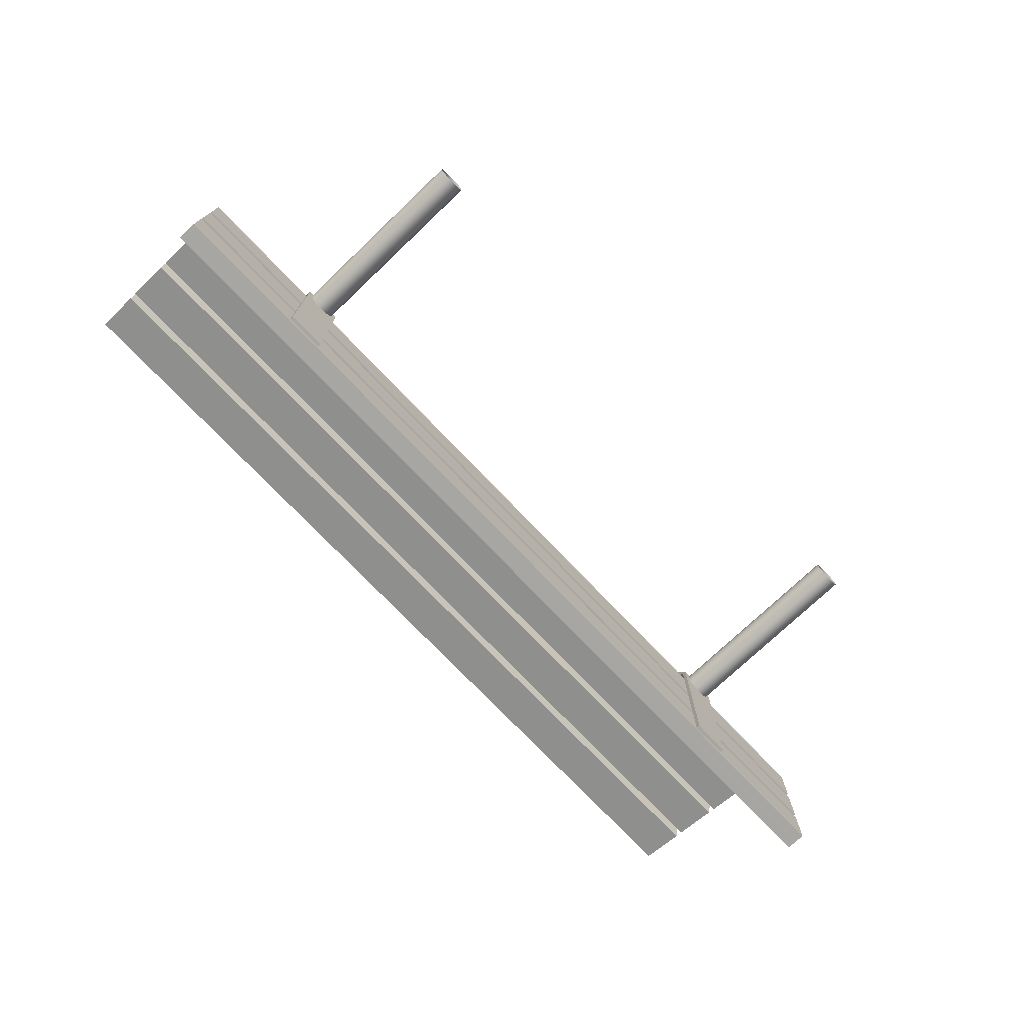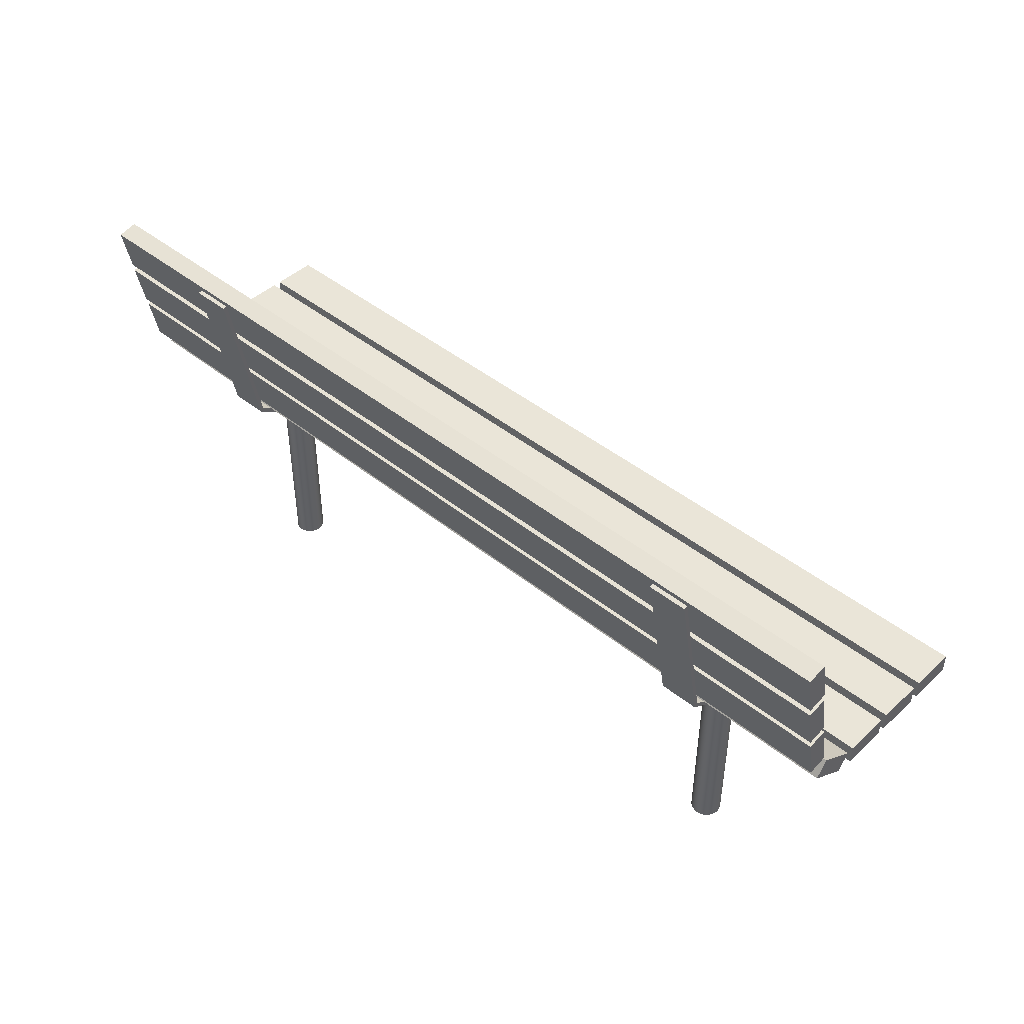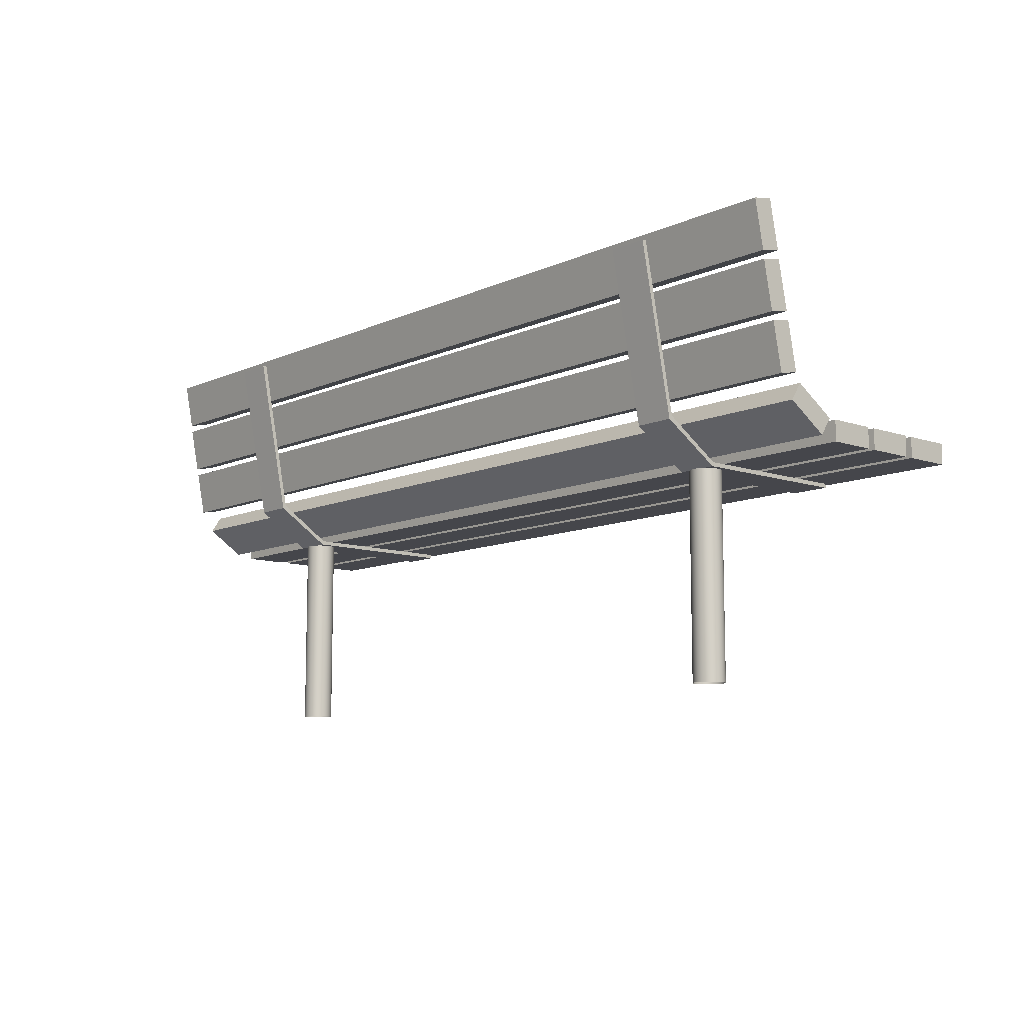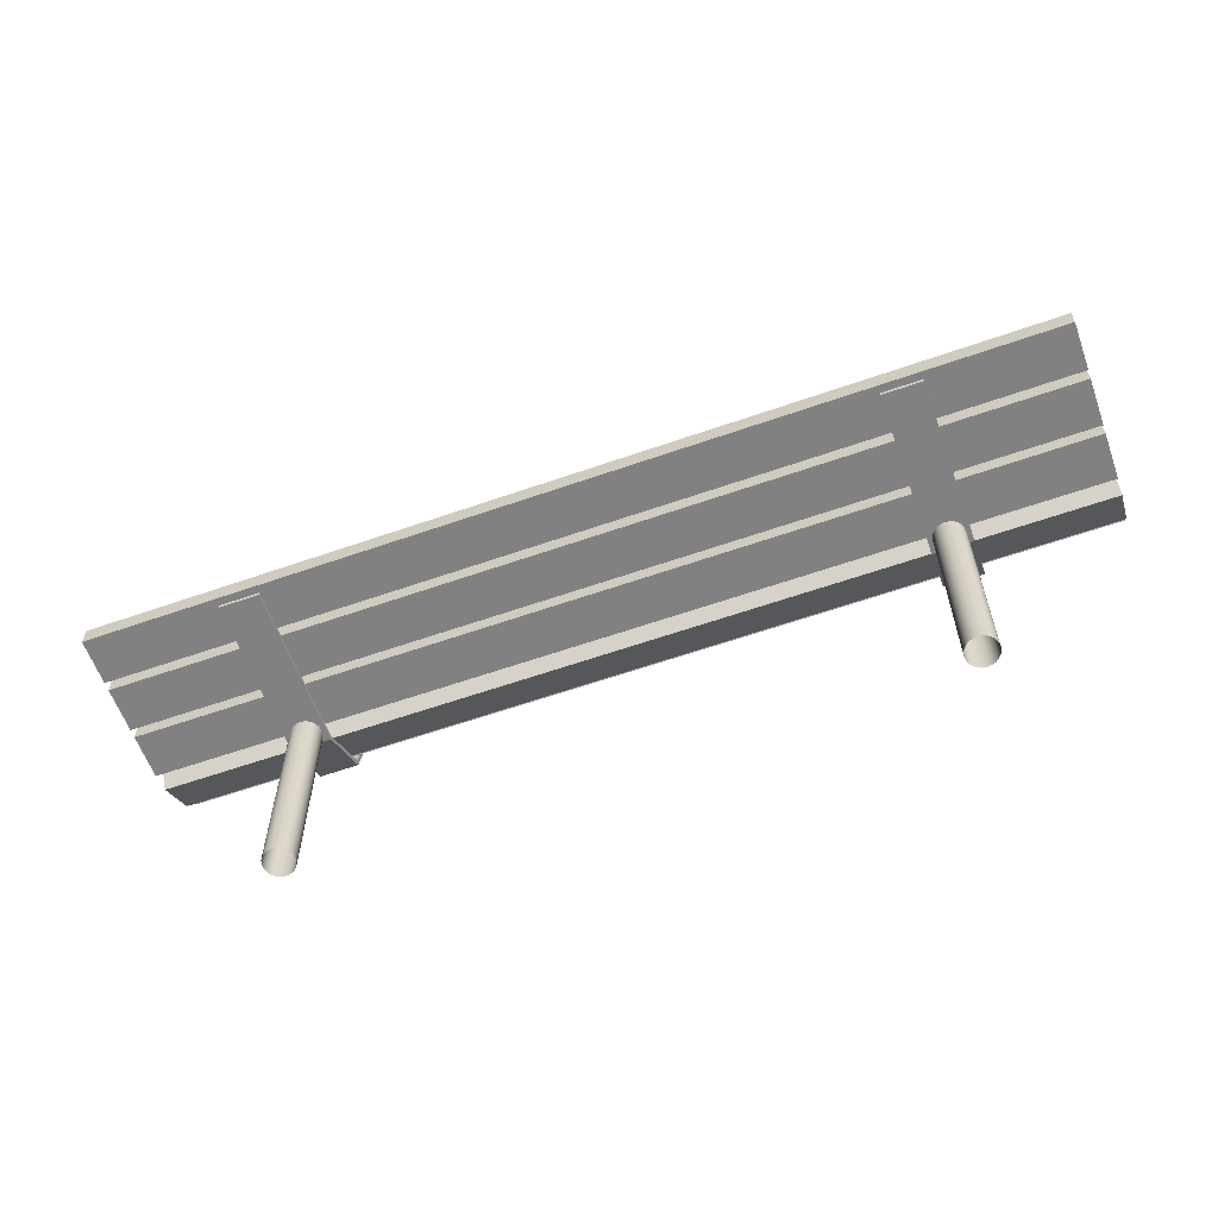
<metadata>
{"format":"obj","ext":"obj","renderer":"f3d","projection":"perspective","resolution":1024,"background":"white","views":[{"elev":-74.3,"azim":-46.4,"up":"+Z"},{"elev":44.6,"azim":43.1,"up":"+Y"},{"elev":-10.0,"azim":48.7,"up":"+Y"},{"elev":-60.4,"azim":-160.3,"up":"+Y"}]}
</metadata>
<code>
v -0.3194 0.01502 0.01144
v -0.3194 0.01874 -0.1425
v -0.3194 0.01502 -0.1425
v -0.3194 0.01874 -0.1121
v -0.2823 0.01502 -0.1425
v -0.3194 0.01874 0.01022
v -0.2823 0.01873 -0.1425
v -0.2823 0.01502 0.01144
v -0.3194 0.02182 0.01489
v -0.2823 0.01874 0.01022
v -0.2823 0.01874 -0.1121
v -0.3194 0.04949 0.06466
v -0.3194 0.05253 0.06147
v -0.2823 0.04949 0.06466
v -0.2823 0.05253 0.06147
v -0.2823 0.2033 0.09486
v -0.3194 0.06618 0.06413
v -0.2823 0.06618 0.06413
v -0.3194 0.2033 0.09486
v -0.2823 0.2041 0.09093
v -0.3194 0.109 0.07244
v -0.3194 0.2041 0.09093
v -0.2908 -0.1727 0.01054
v -0.2937 0.01501 0.01282
v -0.2937 -0.1727 0.01282
v -0.2908 0.01501 0.01054
v -0.2972 -0.1727 0.01426
v -0.2885 -0.1727 0.007556
v -0.2937 0.01501 -0.01209
v -0.2972 0.01501 0.01426
v -0.2885 0.01501 0.007556
v -0.2908 0.01501 -0.009809
v -0.2972 0.01501 -0.01353
v -0.3009 -0.1727 0.01475
v -0.287 -0.1727 0.004089
v -0.2908 -0.1727 -0.009809
v -0.2937 -0.1727 -0.01209
v -0.3009 0.01501 -0.01402
v -0.3009 0.01501 0.01475
v -0.287 0.01501 0.004089
v -0.2885 0.01501 -0.006828
v -0.2972 -0.1727 -0.01353
v -0.3046 -0.1727 0.01426
v -0.2865 -0.1727 0.000364
v -0.2885 -0.1727 -0.006828
v -0.3009 -0.1727 -0.01402
v -0.3046 0.01501 -0.01353
v -0.3046 0.01501 0.01426
v -0.2865 0.01501 0.000364
v -0.287 0.01501 -0.003356
v -0.3081 -0.1727 0.01282
v -0.287 -0.1727 -0.003356
v -0.3046 -0.1727 -0.01353
v -0.3081 0.01501 -0.01209
v -0.3081 0.01501 0.01282
v -0.3081 -0.1727 -0.01209
v -0.3111 -0.1727 0.01054
v -0.3111 0.01501 -0.009809
v -0.3111 0.01501 0.01054
v -0.3111 -0.1727 -0.009809
v -0.3134 -0.1727 0.007556
v -0.3134 0.01501 -0.006828
v -0.3134 0.01501 0.007556
v -0.3134 -0.1727 -0.006828
v -0.3148 -0.1727 0.004089
v -0.3148 0.01501 -0.003356
v -0.3148 0.01501 0.004089
v -0.3148 -0.1727 -0.003356
v -0.3153 -0.1727 0.000364
v -0.3153 0.01501 0.000364
v 0.2629 0.2041 0.09093
v 0.3 0.2033 0.09486
v 0.3 0.2041 0.09093
v 0.2629 0.2033 0.09486
v 0.3 0.04949 0.06466
v 0.2629 0.109 0.07244
v 0.2629 0.04949 0.06466
v 0.3 0.06618 0.06413
v 0.2629 0.06618 0.06413
v 0.3 0.05253 0.06147
v 0.2814 0.01502 0.01144
v 0.3 0.01502 0.01144
v 0.2629 0.01502 0.01144
v 0.2629 0.05253 0.06147
v 0.3 0.01874 0.01022
v 0.3 0.01502 -0.1425
v 0.2629 0.02182 0.01489
v 0.2629 0.01502 -0.1425
v 0.3 0.01874 -0.1121
v 0.2629 0.01874 0.01022
v 0.2629 0.01874 -0.1425
v 0.2629 0.01874 -0.1121
v 0.3 0.01873 -0.1425
v 0.2813 0.01501 -0.01402
v 0.285 -0.1727 -0.01353
v 0.2813 -0.1727 -0.01402
v 0.285 0.01501 -0.01353
v 0.2776 0.01501 -0.01353
v 0.285 0.01501 0.01426
v 0.2885 -0.1727 -0.01209
v 0.2776 -0.1727 -0.01353
v 0.2813 0.01501 0.01475
v 0.2885 0.01501 0.01282
v 0.2885 0.01501 -0.01209
v 0.2741 0.01501 -0.01209
v 0.2776 0.01501 0.01426
v 0.285 -0.1727 0.01426
v 0.2813 -0.1727 0.01475
v 0.2915 -0.1727 -0.009809
v 0.2741 -0.1727 -0.01209
v 0.2776 -0.1727 0.01426
v 0.2915 0.01501 0.01054
v 0.2885 -0.1727 0.01282
v 0.2915 0.01501 -0.009809
v 0.2711 -0.1727 -0.009809
v 0.2741 0.01501 0.01282
v 0.2915 -0.1727 0.01054
v 0.2938 0.01501 -0.006828
v 0.2711 0.01501 -0.009809
v 0.2741 -0.1727 0.01282
v 0.2938 0.01501 0.007556
v 0.2938 -0.1727 0.007556
v 0.2938 -0.1727 -0.006828
v 0.2688 0.01501 -0.006828
v 0.2711 0.01501 0.01054
v 0.2711 -0.1727 0.01054
v 0.2952 0.01501 -0.003356
v 0.2952 0.01501 0.004089
v 0.2688 -0.1727 -0.006828
v 0.2952 -0.1727 0.004089
v 0.2952 -0.1727 -0.003356
v 0.2674 0.01501 -0.003356
v 0.2688 0.01501 0.007556
v 0.2688 -0.1727 0.007556
v 0.2957 0.01501 0.000364
v 0.2957 -0.1727 0.000364
v 0.2674 -0.1727 -0.003356
v 0.2669 0.01501 0.000364
v 0.2674 0.01501 0.004089
v 0.2674 -0.1727 0.004089
v 0.2669 -0.1727 0.000364
v 0.2814 -0.1773 0.01144
v -0.4454 0.1161 0.07397
v -0.4454 0.1624 0.06395
v -0.4454 0.1196 0.05563
v -0.4454 0.1589 0.08229
v 0.4258 0.1624 0.06395
v 0.4258 0.1196 0.05563
v 0.4258 0.1589 0.08229
v 0.4258 0.1161 0.07397
v -0.4454 0.06619 0.06413
v -0.4454 0.1125 0.0541
v -0.4454 0.06975 0.04578
v -0.4454 0.109 0.07244
v 0.4258 0.1125 0.0541
v 0.4258 0.06975 0.04578
v 0.4258 0.109 0.07244
v 0.4258 0.06619 0.06413
v -0.4454 0.02182 0.01489
v -0.4454 0.06159 0.04127
v -0.4454 0.03742 0.004609
v -0.4454 0.046 0.05155
v 0.4258 0.03742 0.004609
v 0.4258 0.02182 0.01489
v 0.4258 0.046 0.05155
v 0.4258 0.06159 0.04127
v 0.4258 0.03742 -0.1056
v -0.4454 0.01874 -0.1056
v 0.4258 0.01874 -0.1056
v -0.4454 0.03742 -0.1056
v 0.4258 0.01874 -0.1425
v -0.4454 0.03742 -0.1494
v -0.4454 0.01874 -0.1425
v 0.4258 0.01874 -0.1494
v 0.4258 0.03742 -0.1494
v -0.4454 0.01874 -0.1494
v -0.4454 0.01874 -0.002822
v -0.4454 0.03742 -0.04637
v -0.4454 0.01874 -0.04637
v -0.4454 0.03742 -0.002822
v 0.4258 0.03742 -0.04637
v 0.4258 0.01874 -0.04637
v 0.4258 0.03742 -0.002822
v 0.4258 0.01874 -0.002822
v 0.2947 0.03742 -0.05415
v 0.4258 0.03742 -0.09774
v 0.4258 0.03742 -0.05415
v -0.4454 0.03742 -0.09774
v 0.4258 0.01874 -0.05413
v -0.4454 0.03742 -0.05413
v -0.4454 0.03742 -0.05415
v -0.4454 0.01874 -0.09774
v 0.4258 0.01874 -0.09774
v 0.4258 0.03742 -0.05413
v -0.4454 0.01874 -0.05413
v -0.4454 0.1661 0.08306
v 0.4258 0.1696 0.06472
v 0.4258 0.1661 0.08306
v -0.4454 0.1696 0.06472
v 0.4258 0.2124 0.07303
v 0.4258 0.2088 0.09137
v -0.4454 0.2124 0.07303
v -0.4454 0.2088 0.09137
v 0.4386 0.1505 0.1088
v 0.4386 0.1509 0.1088
v 0.2947 0.02302 -0.05415
g mesh1_mesh1-geometry
f 1 2 3
f 2 1 4
f 2 5 3
f 5 1 3
f 4 1 6
f 4 7 2
f 5 2 7
f 1 5 8
f 6 1 9
f 10 4 6
f 7 4 11
f 11 5 7
f 5 11 8
f 8 12 1
f 9 1 12
f 13 6 9
f 4 10 11
f 13 10 6
f 8 11 10
f 12 8 14
f 9 12 13
f 10 13 15
f 15 8 10
f 8 15 14
f 16 12 14
f 13 12 17
f 17 15 13
f 14 15 18
f 12 16 19
f 14 20 16
f 17 12 21
f 15 17 18
f 14 18 20
f 16 22 19
f 21 12 19
f 22 16 20
f 20 17 21
f 18 17 20
f 21 19 22
f 20 21 22
g mesh1_mesh1-geometry
f 3 2 1
f 4 1 2
f 3 5 2
f 3 1 5
f 6 1 4
f 2 7 4
f 7 2 5
f 8 5 1
f 9 1 6
f 6 4 10
f 11 4 7
f 7 5 11
f 8 11 5
f 1 12 8
f 12 1 9
f 9 6 13
f 11 10 4
f 6 10 13
f 10 11 8
f 14 8 12
f 13 12 9
f 15 13 10
f 10 8 15
f 14 15 8
f 14 12 16
f 17 12 13
f 13 15 17
f 18 15 14
f 19 16 12
f 16 20 14
f 21 12 17
f 18 17 15
f 20 18 14
f 19 22 16
f 19 12 21
f 20 16 22
f 21 17 20
f 20 17 18
f 22 19 21
f 22 21 20
g mesh2_mesh2-geometry
f 23 24 25
f 24 23 26
f 24 27 25
f 28 26 23
f 26 29 24
f 27 24 30
f 26 28 31
f 26 32 29
f 24 29 33
f 24 33 30
f 30 34 27
f 35 31 28
f 31 32 26
f 36 29 32
f 37 33 29
f 30 33 38
f 34 30 39
f 31 35 40
f 31 41 32
f 29 36 37
f 41 36 32
f 33 37 42
f 42 38 33
f 30 38 39
f 39 43 34
f 44 40 35
f 40 41 31
f 36 41 45
f 38 42 46
f 39 38 47
f 43 39 48
f 40 44 49
f 40 50 41
f 50 45 41
f 46 47 38
f 39 47 48
f 48 51 43
f 52 49 44
f 50 40 49
f 45 50 52
f 47 46 53
f 48 47 54
f 51 48 55
f 49 52 50
f 56 47 53
f 47 56 54
f 48 54 55
f 55 57 51
f 56 58 54
f 55 54 58
f 57 55 59
f 58 56 60
f 55 58 59
f 59 61 57
f 60 62 58
f 59 58 62
f 61 59 63
f 62 60 64
f 59 62 63
f 63 65 61
f 64 66 62
f 63 62 66
f 65 63 67
f 66 64 68
f 63 66 67
f 67 69 65
f 68 70 66
f 67 66 70
f 69 67 70
f 70 68 69
g mesh2_mesh2-geometry
f 25 24 23
f 26 23 24
f 25 27 24
f 23 26 28
f 24 29 26
f 30 24 27
f 31 28 26
f 29 32 26
f 33 29 24
f 30 33 24
f 27 34 30
f 28 31 35
f 26 32 31
f 32 29 36
f 29 33 37
f 38 33 30
f 39 30 34
f 40 35 31
f 32 41 31
f 37 36 29
f 32 36 41
f 42 37 33
f 33 38 42
f 39 38 30
f 34 43 39
f 35 40 44
f 31 41 40
f 45 41 36
f 46 42 38
f 47 38 39
f 48 39 43
f 49 44 40
f 41 50 40
f 41 45 50
f 38 47 46
f 48 47 39
f 43 51 48
f 44 49 52
f 49 40 50
f 52 50 45
f 53 46 47
f 54 47 48
f 55 48 51
f 50 52 49
f 53 47 56
f 54 56 47
f 55 54 48
f 51 57 55
f 54 58 56
f 58 54 55
f 59 55 57
f 60 56 58
f 59 58 55
f 57 61 59
f 58 62 60
f 62 58 59
f 63 59 61
f 64 60 62
f 63 62 59
f 61 65 63
f 62 66 64
f 66 62 63
f 67 63 65
f 68 64 66
f 67 66 63
f 65 69 67
f 66 70 68
f 70 66 67
f 70 67 69
f 69 68 70
g mesh3_mesh3-geometry
f 71 72 73
f 72 71 74
f 75 73 72
f 73 76 71
f 76 74 71
f 77 72 74
f 75 78 73
f 72 77 75
f 73 79 76
f 76 77 74
f 75 80 78
f 78 79 73
f 81 75 77
f 79 77 76
f 82 80 75
f 80 79 78
f 75 81 82
f 81 77 83
f 84 77 79
f 80 82 85
f 79 80 84
f 81 86 82
f 87 83 77
f 88 81 83
f 87 77 84
f 82 89 85
f 90 80 85
f 84 80 87
f 86 81 88
f 86 89 82
f 90 83 87
f 83 91 88
f 92 85 89
f 80 90 87
f 85 92 90
f 91 86 88
f 89 86 93
f 92 83 90
f 91 83 92
f 93 92 89
f 86 91 93
f 92 93 91
g mesh3_mesh3-geometry
f 73 72 71
f 74 71 72
f 72 73 75
f 71 76 73
f 71 74 76
f 74 72 77
f 73 78 75
f 75 77 72
f 76 79 73
f 74 77 76
f 78 80 75
f 73 79 78
f 77 75 81
f 76 77 79
f 75 80 82
f 78 79 80
f 82 81 75
f 83 77 81
f 79 77 84
f 85 82 80
f 84 80 79
f 82 86 81
f 77 83 87
f 83 81 88
f 84 77 87
f 85 89 82
f 85 80 90
f 87 80 84
f 88 81 86
f 82 89 86
f 87 83 90
f 88 91 83
f 89 85 92
f 87 90 80
f 90 92 85
f 88 86 91
f 93 86 89
f 90 83 92
f 92 83 91
f 89 92 93
f 93 91 86
f 91 93 92
g mesh4_mesh4-geometry
f 94 95 96
f 95 94 97
f 96 98 94
f 99 97 94
f 97 100 95
f 98 96 101
f 102 94 98
f 103 97 99
f 99 94 102
f 100 97 104
f 101 105 98
f 102 98 106
f 103 104 97
f 107 103 99
f 108 99 102
f 104 109 100
f 105 101 110
f 106 98 105
f 111 102 106
f 112 104 103
f 103 107 113
f 99 108 107
f 102 111 108
f 109 104 114
f 115 105 110
f 106 105 116
f 116 111 106
f 112 114 104
f 103 117 112
f 117 103 113
f 118 109 114
f 105 115 119
f 116 105 119
f 111 116 120
f 121 114 112
f 122 112 117
f 109 118 123
f 121 118 114
f 115 124 119
f 116 119 125
f 116 126 120
f 112 122 121
f 127 123 118
f 128 118 121
f 124 115 129
f 125 119 124
f 126 116 125
f 130 121 122
f 123 127 131
f 128 127 118
f 121 130 128
f 129 132 124
f 125 124 133
f 125 134 126
f 135 131 127
f 127 128 135
f 136 128 130
f 132 129 137
f 133 124 132
f 134 125 133
f 131 135 136
f 128 136 135
f 137 138 132
f 133 132 139
f 133 140 134
f 138 137 141
f 139 132 138
f 140 133 139
f 141 139 138
f 139 141 140
g mesh4_mesh4-geometry
f 96 95 94
f 97 94 95
f 94 98 96
f 94 97 99
f 95 100 97
f 101 96 98
f 98 94 102
f 99 97 103
f 102 94 99
f 104 97 100
f 98 105 101
f 106 98 102
f 97 104 103
f 99 103 107
f 102 99 108
f 100 109 104
f 110 101 105
f 105 98 106
f 106 102 111
f 103 104 112
f 113 107 103
f 107 108 99
f 108 111 102
f 114 104 109
f 110 105 115
f 116 105 106
f 106 111 116
f 104 114 112
f 112 117 103
f 113 103 117
f 114 109 118
f 119 115 105
f 119 105 116
f 120 116 111
f 112 114 121
f 117 112 122
f 123 118 109
f 114 118 121
f 119 124 115
f 125 119 116
f 120 126 116
f 121 122 112
f 118 123 127
f 121 118 128
f 129 115 124
f 124 119 125
f 125 116 126
f 122 121 130
f 131 127 123
f 118 127 128
f 128 130 121
f 124 132 129
f 133 124 125
f 126 134 125
f 127 131 135
f 135 128 127
f 130 128 136
f 137 129 132
f 132 124 133
f 133 125 134
f 136 135 131
f 135 136 128
f 132 138 137
f 139 132 133
f 134 140 133
f 141 137 138
f 138 132 139
f 139 133 140
f 138 139 141
f 140 141 139
g mesh5_mesh5-geometry
l 81 142
g mesh6_mesh6-geometry
f 143 144 145
f 144 143 146
f 147 145 144
f 148 143 145
f 143 149 146
f 149 144 146
f 145 147 148
f 144 149 147
f 143 148 150
f 149 143 150
f 147 150 148
f 150 147 149
g mesh6_mesh6-geometry
f 145 144 143
f 146 143 144
f 144 145 147
f 145 143 148
f 146 149 143
f 146 144 149
f 148 147 145
f 147 149 144
f 150 148 143
f 150 143 149
f 148 150 147
f 149 147 150
g mesh7_mesh7-geometry
f 151 152 153
f 152 151 154
f 155 153 152
f 156 151 153
f 151 157 154
f 157 152 154
f 153 155 156
f 152 157 155
f 151 156 158
f 157 151 158
f 155 158 156
f 158 155 157
g mesh7_mesh7-geometry
f 153 152 151
f 154 151 152
f 152 153 155
f 153 151 156
f 154 157 151
f 154 152 157
f 156 155 153
f 155 157 152
f 158 156 151
f 158 151 157
f 156 158 155
f 157 155 158
g mesh8_mesh8-geometry
f 159 160 161
f 160 159 162
f 160 163 161
f 161 164 159
f 159 165 162
f 162 166 160
f 163 160 166
f 164 161 163
f 165 159 164
f 166 162 165
f 166 164 163
f 164 166 165
g mesh8_mesh8-geometry
f 161 160 159
f 162 159 160
f 161 163 160
f 159 164 161
f 162 165 159
f 160 166 162
f 166 160 163
f 163 161 164
f 164 159 165
f 165 162 166
f 163 164 166
f 165 166 164
g mesh9_mesh9-geometry
f 167 168 169
f 168 167 170
f 168 171 169
f 171 167 169
f 167 172 170
f 170 173 168
f 171 168 173
f 174 167 171
f 172 167 175
f 172 173 170
f 173 174 171
f 167 174 175
f 175 176 172
f 173 172 176
f 174 173 176
f 176 175 174
g mesh9_mesh9-geometry
f 169 168 167
f 170 167 168
f 169 171 168
f 169 167 171
f 170 172 167
f 168 173 170
f 173 168 171
f 171 167 174
f 175 167 172
f 170 173 172
f 171 174 173
f 175 174 167
f 172 176 175
f 176 172 173
f 176 173 174
f 174 175 176
g mesh10_mesh10-geometry
f 177 178 179
f 178 177 180
f 181 179 178
f 182 177 179
f 177 183 180
f 183 178 180
f 179 181 182
f 178 183 181
f 177 182 184
f 183 177 184
f 183 182 181
f 182 183 184
g mesh10_mesh10-geometry
f 179 178 177
f 180 177 178
f 178 179 181
f 179 177 182
f 180 183 177
f 180 178 183
f 182 181 179
f 181 183 178
f 184 182 177
f 184 177 183
f 181 182 183
f 184 183 182
g mesh11_mesh11-geometry
f 185 186 187
f 186 185 188
f 186 189 187
f 187 190 185
f 188 185 191
f 192 186 188
f 189 186 193
f 187 189 194
f 190 187 194
f 185 190 191
f 191 192 188
f 186 192 193
f 192 189 193
f 195 194 189
f 194 195 190
f 195 191 190
f 192 191 195
f 189 192 195
g mesh11_mesh11-geometry
f 187 186 185
f 188 185 186
f 187 189 186
f 185 190 187
f 191 185 188
f 188 186 192
f 193 186 189
f 194 189 187
f 194 187 190
f 191 190 185
f 188 192 191
f 193 192 186
f 193 189 192
f 189 194 195
f 190 195 194
f 190 191 195
f 195 191 192
f 195 192 189
g mesh12_mesh12-geometry
f 196 197 198
f 197 196 199
f 200 198 197
f 201 196 198
f 196 202 199
f 199 200 197
f 198 200 201
f 196 201 203
f 202 196 203
f 200 199 202
f 202 201 200
f 201 202 203
g mesh12_mesh12-geometry
f 198 197 196
f 199 196 197
f 197 198 200
f 198 196 201
f 199 202 196
f 197 200 199
f 201 200 198
f 203 201 196
f 203 196 202
f 202 199 200
f 200 201 202
f 203 202 201
g mesh13_mesh13-geometry
l 204 205
g mesh14_mesh14-geometry
l 185 206

</code>
